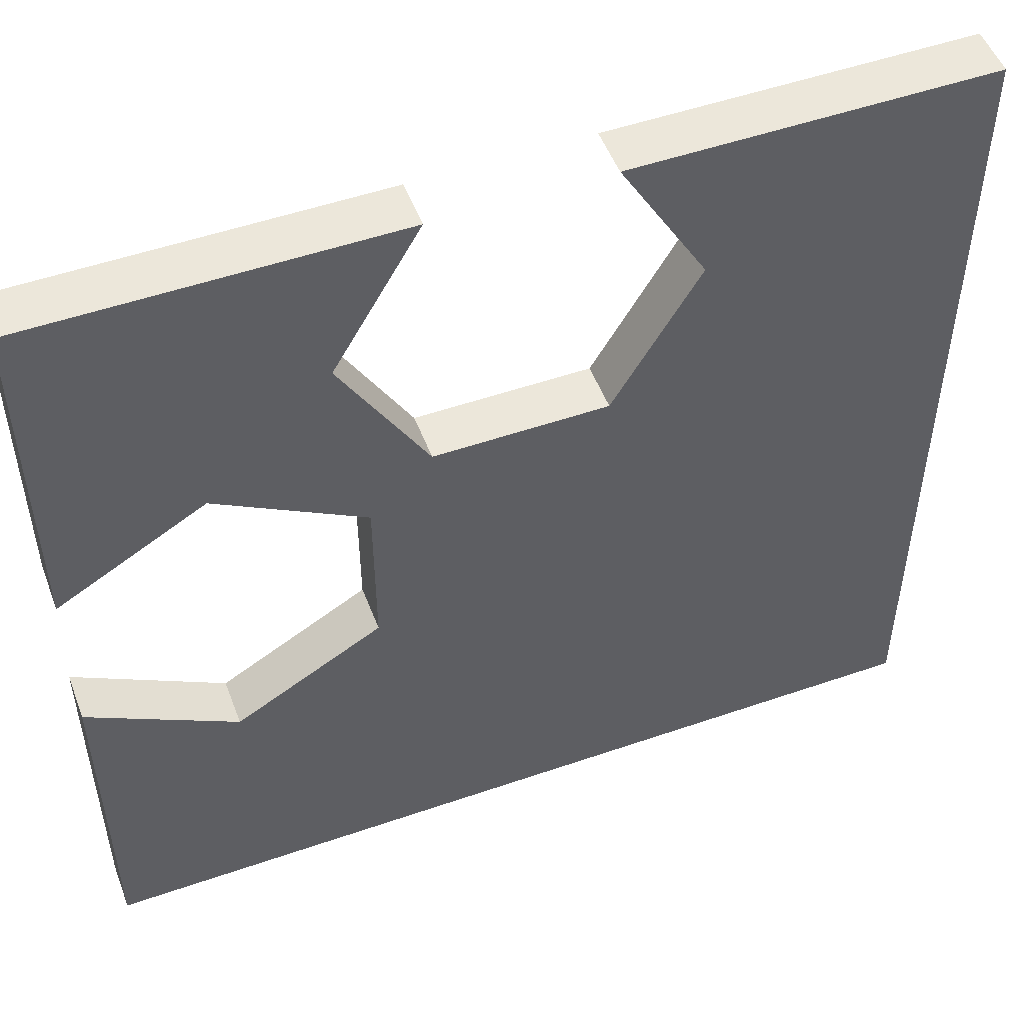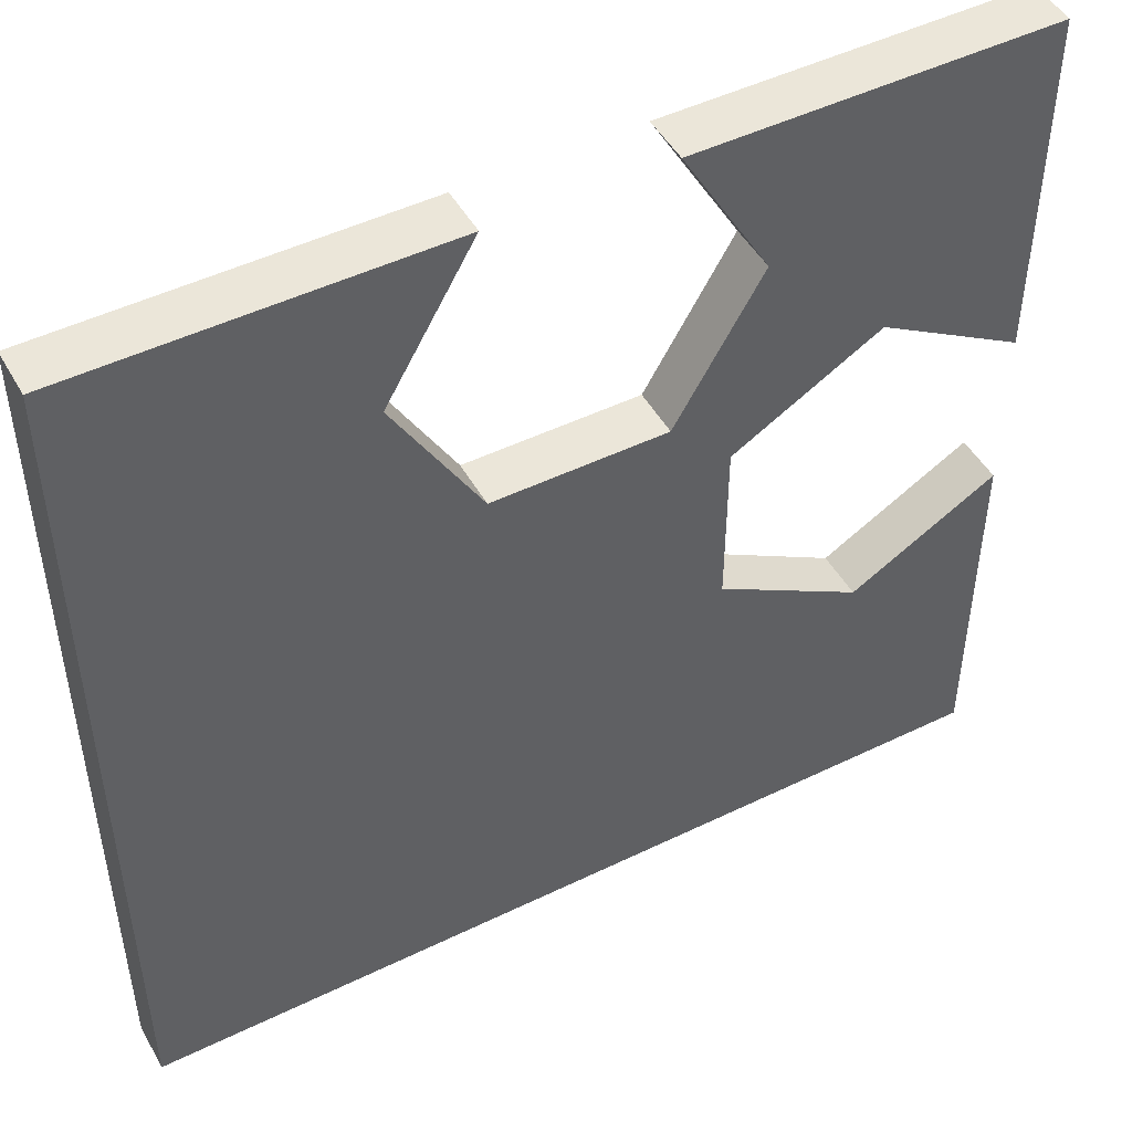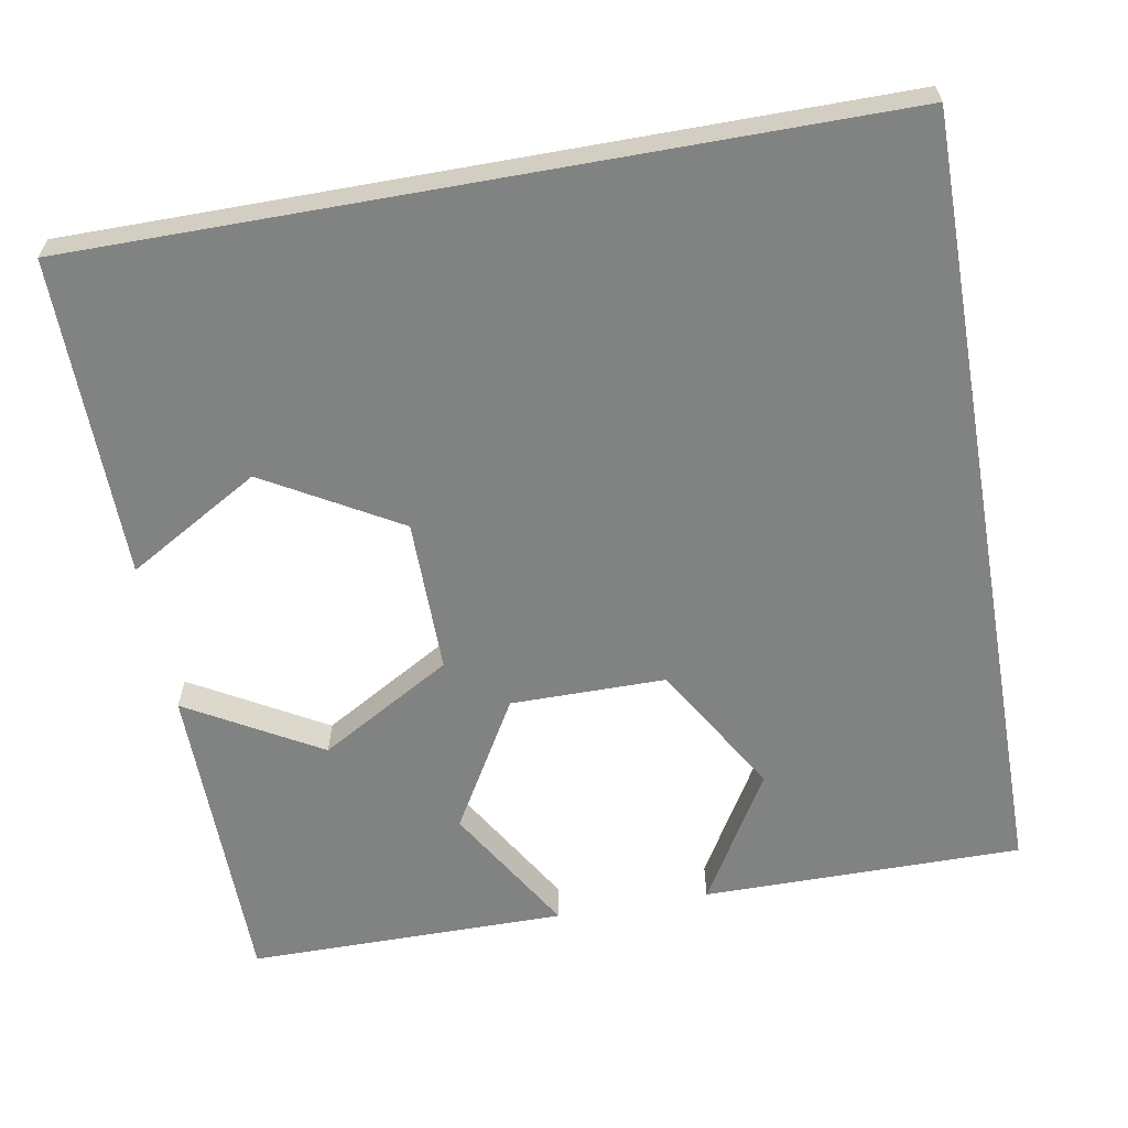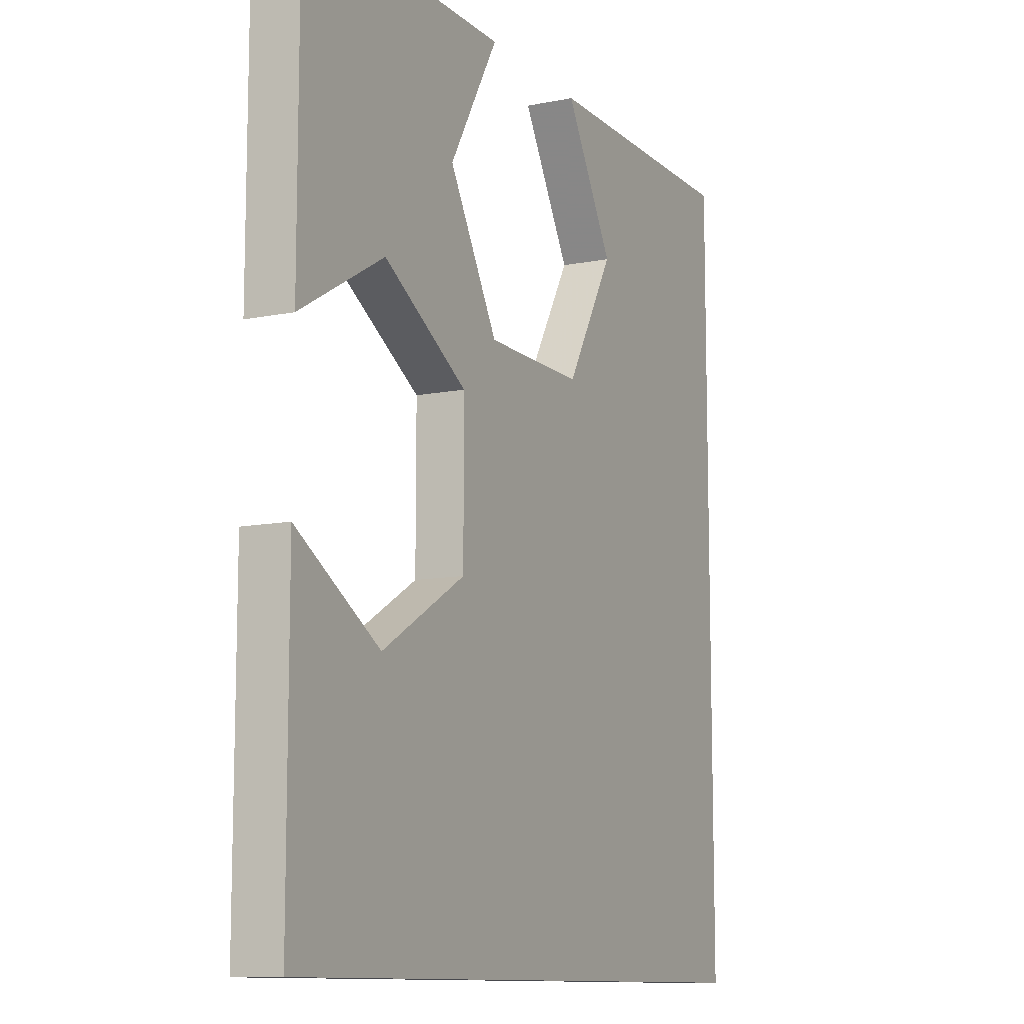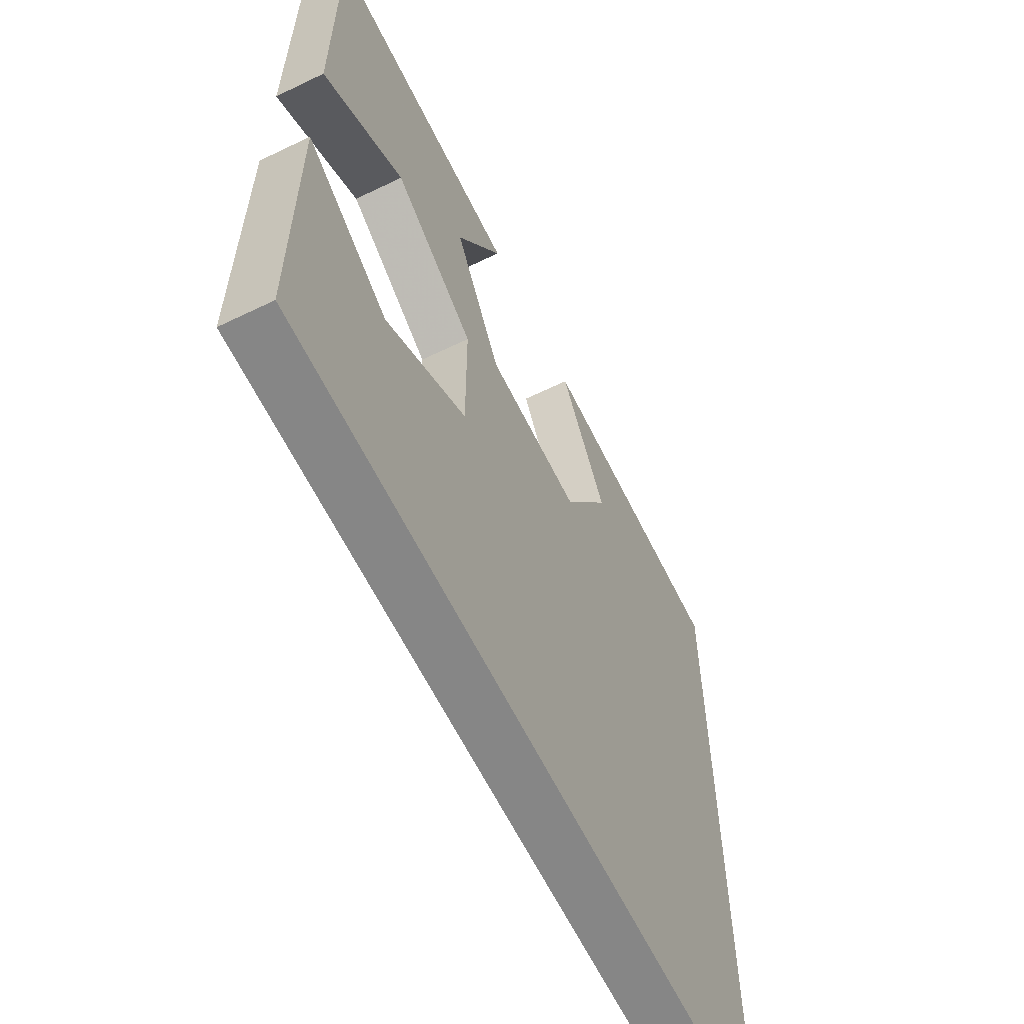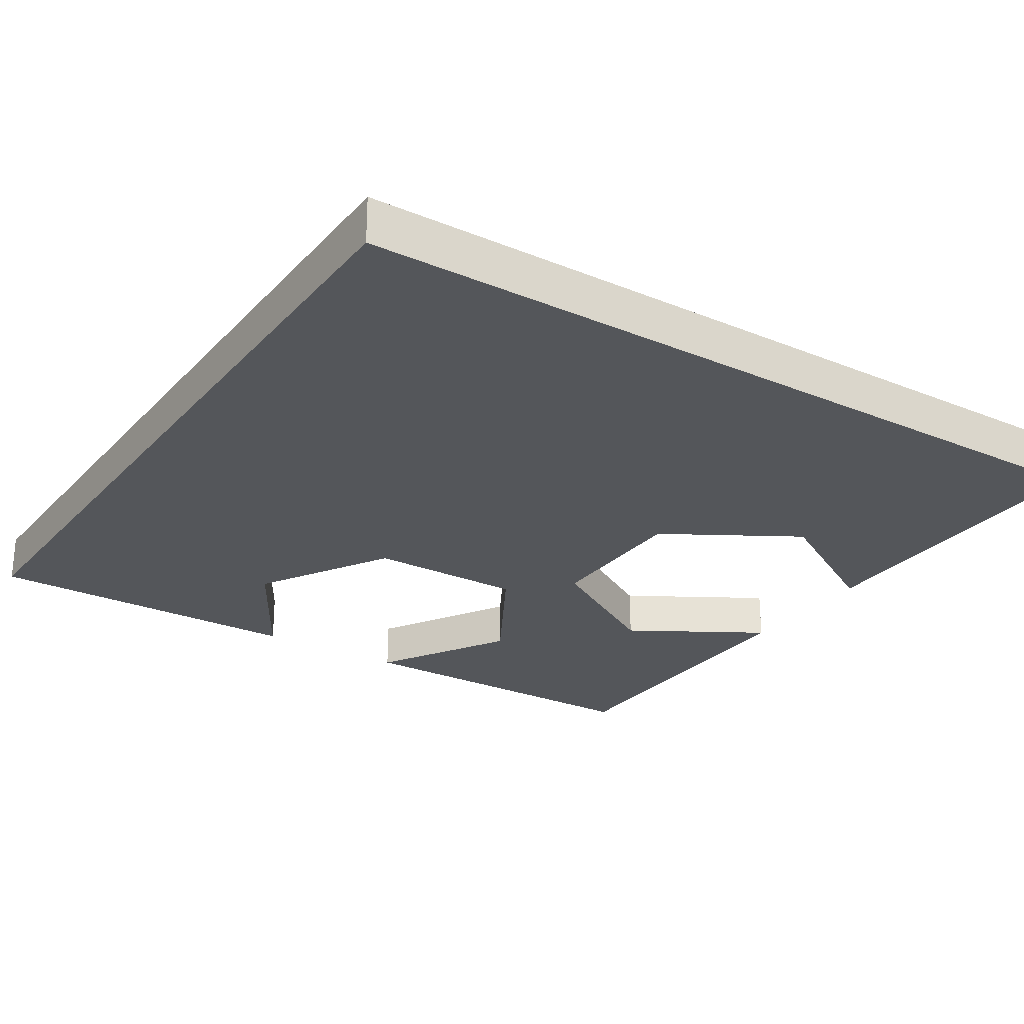
<metadata>
{"format":"obj","ext":"obj","renderer":"f3d","projection":"perspective","resolution":1024,"background":"white","views":[{"elev":51.6,"azim":159.4,"up":"+Y"},{"elev":48.5,"azim":-28.5,"up":"+Y"},{"elev":-60.6,"azim":-79.8,"up":"+Z"},{"elev":-10.9,"azim":116.5,"up":"+Y"},{"elev":-62.2,"azim":116.1,"up":"+Y"},{"elev":-25.6,"azim":-32.9,"up":"+Z"}]}
</metadata>
<code>
o obj_0
v -38 		74 		-7.105e-15
v -38 		74 		1
v -56 		56 		8.882e-16
v -56 		56 		1
v -44 		66.75 		1
v -41 		61.5 		1
v -38 		66.75 		1
v -44 		63.25 		1
v -38 		66.75 		-5.496e-15
v -45.25 		68 		1
v -48.75 		68 		1
v -43.5 		71 		1
v -48.75 		74 		1
v -38 		63.25 		-4.718e-15
v -38 		63.25 		1
v -45.25 		74 		1
v -38 		56 		1
v -38 		56 		-3.109e-15
v -50.5 		71 		1
v -56 		74 		1
v -56 		74 		-3.109e-15
v -41 		68.5 		1
v -43.5 		71 		-5.218e-15
v -48.75 		74 		-4.718e-15
v -41 		68.5 		-5.219e-15
v -44 		66.75 		-4.163e-15
v -45.25 		74 		-5.496e-15
v -45.25 		68 		-4.163e-15
v -44 		63.25 		-3.385e-15
v -41 		61.5 		-3.663e-15
v -50.5 		71 		-3.663e-15
v -48.75 		68 		-3.385e-15
g group_15277357
f 20 4 19
f 11 19 4
f 10 4 5
f 1 2 9
f 7 9 2
f 5 22 10
f 14 15 18
f 17 18 15
f 2 12 22
f 12 10 22
f 7 2 22
f 16 12 2
f 3 4 21
f 20 21 4
f 13 20 19
f 15 6 17
f 4 17 6
f 4 6 8
f 8 5 4
f 10 11 4
f 13 21 20
f 13 24 21
f 27 1 23
f 9 25 1
f 2 1 27
f 2 27 16
f 29 8 6
f 29 6 30
f 23 28 10
f 23 10 12
f 26 5 8
f 26 8 29
f 31 19 11
f 31 11 32
f 27 23 12
f 27 12 16
f 21 31 3
f 18 3 30
f 14 18 30
f 29 30 3
f 5 26 22
f 25 22 26
f 31 24 19
f 13 19 24
f 4 3 18
f 4 18 17
f 15 14 30
f 15 30 6
f 32 11 10
f 32 10 28
f 25 7 22
f 9 7 25
f 1 25 23
f 26 28 25
f 24 31 21
f 32 3 31
f 26 29 28
f 23 25 28
f 32 28 29
f 29 3 32

</code>
